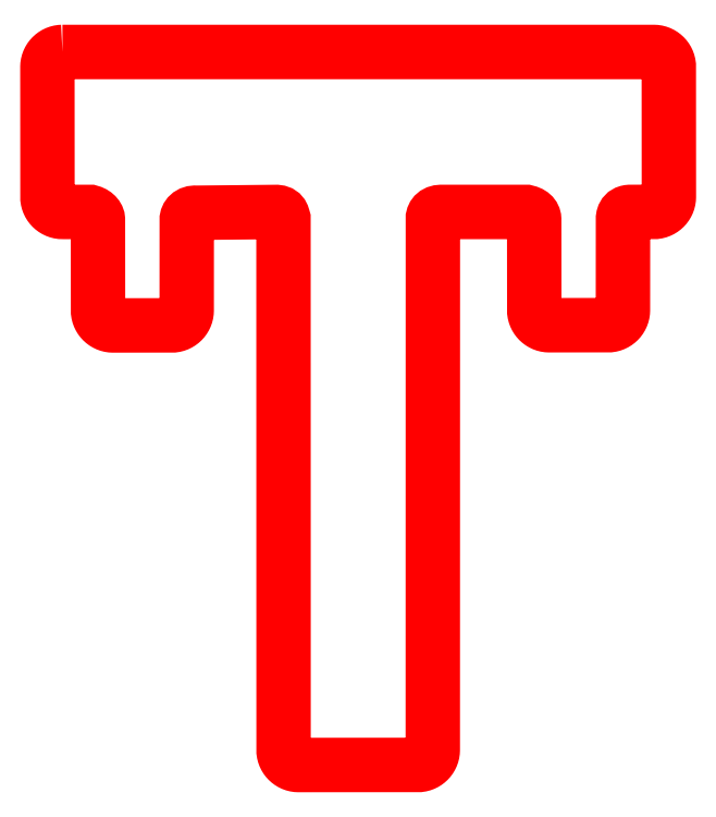
<metadata>
{"format":"dxf","ext":"dxf","renderer":"ezdxf+matplotlib","layout":"modelspace","background":"white","min_lineweight":24,"dpi":150}
</metadata>
<code>
0
SECTION
2
ENTITIES
0
LWPOLYLINE
8
Layer_1
90
513
70
1
10
1.541
20
71
30
0
10
1.387
20
70.99
30
0
10
1.238
20
70.97
30
0
10
1.094
20
70.93
30
0
10
0.9557
20
70.88
30
0
10
0.8246
20
70.82
30
0
10
0.7009
20
70.74
30
0
10
0.5855
20
70.66
30
0
10
0.4791
20
70.56
30
0
10
0.3824
20
70.45
30
0
10
0.2962
20
70.34
30
0
10
0.2213
20
70.22
30
0
10
0.1583
20
70.08
30
0
10
0.108
20
69.95
30
0
10
0.07115
20
69.8
30
0
10
0.0485
20
69.65
30
0
10
0.04079
20
69.5
30
0
10
0.04079
20
68.69
30
0
10
0.04079
20
67.88
30
0
10
0.04079
20
67.08
30
0
10
0.04079
20
66.27
30
0
10
0.04079
20
65.46
30
0
10
0.04079
20
64.66
30
0
10
0.04079
20
63.85
30
0
10
0.04079
20
63.04
30
0
10
0.04079
20
62.23
30
0
10
0.04079
20
61.43
30
0
10
0.04079
20
60.62
30
0
10
0.04079
20
59.81
30
0
10
0.04079
20
59
30
0
10
0.04079
20
58.2
30
0
10
0.04079
20
57.39
30
0
10
0.04079
20
56.58
30
0
10
0.0485
20
56.43
30
0
10
0.07115
20
56.28
30
0
10
0.108
20
56.13
30
0
10
0.1583
20
56
30
0
10
0.2213
20
55.87
30
0
10
0.2962
20
55.74
30
0
10
0.3824
20
55.63
30
0
10
0.4791
20
55.52
30
0
10
0.5855
20
55.42
30
0
10
0.7009
20
55.34
30
0
10
0.8246
20
55.26
30
0
10
0.9557
20
55.2
30
0
10
1.094
20
55.15
30
0
10
1.238
20
55.11
30
0
10
1.387
20
55.09
30
0
10
1.541
20
55.08
30
0
10
1.712
20
55.08
30
0
10
1.883
20
55.08
30
0
10
2.054
20
55.08
30
0
10
2.225
20
55.08
30
0
10
2.397
20
55.08
30
0
10
2.568
20
55.08
30
0
10
2.739
20
55.08
30
0
10
2.91
20
55.08
30
0
10
3.082
20
55.08
30
0
10
3.253
20
55.08
30
0
10
3.424
20
55.08
30
0
10
3.595
20
55.08
30
0
10
3.766
20
55.08
30
0
10
3.938
20
55.08
30
0
10
4.109
20
55.08
30
0
10
4.28
20
55.08
30
0
10
4.373
20
55.06
30
0
10
4.461
20
55.03
30
0
10
4.544
20
54.99
30
0
10
4.621
20
54.95
30
0
10
4.692
20
54.91
30
0
10
4.758
20
54.86
30
0
10
4.818
20
54.82
30
0
10
4.871
20
54.76
30
0
10
4.919
20
54.71
30
0
10
4.961
20
54.66
30
0
10
4.997
20
54.6
30
0
10
5.026
20
54.55
30
0
10
5.049
20
54.49
30
0
10
5.066
20
54.44
30
0
10
5.076
20
54.38
30
0
10
5.079
20
54.33
30
0
10
5.079
20
53.77
30
0
10
5.079
20
53.2
30
0
10
5.079
20
52.63
30
0
10
5.079
20
52.07
30
0
10
5.079
20
51.5
30
0
10
5.079
20
50.94
30
0
10
5.079
20
50.37
30
0
10
5.079
20
49.81
30
0
10
5.079
20
49.24
30
0
10
5.079
20
48.68
30
0
10
5.079
20
48.11
30
0
10
5.079
20
47.55
30
0
10
5.079
20
46.98
30
0
10
5.079
20
46.42
30
0
10
5.079
20
45.85
30
0
10
5.079
20
45.29
30
0
10
5.087
20
45.13
30
0
10
5.109
20
44.99
30
0
10
5.146
20
44.84
30
0
10
5.196
20
44.7
30
0
10
5.259
20
44.57
30
0
10
5.334
20
44.45
30
0
10
5.421
20
44.33
30
0
10
5.517
20
44.23
30
0
10
5.624
20
44.13
30
0
10
5.739
20
44.04
30
0
10
5.863
20
43.97
30
0
10
5.994
20
43.91
30
0
10
6.132
20
43.85
30
0
10
6.276
20
43.82
30
0
10
6.425
20
43.8
30
0
10
6.579
20
43.79
30
0
10
6.944
20
43.79
30
0
10
7.309
20
43.79
30
0
10
7.674
20
43.79
30
0
10
8.039
20
43.79
30
0
10
8.404
20
43.79
30
0
10
8.77
20
43.79
30
0
10
9.135
20
43.79
30
0
10
9.5
20
43.79
30
0
10
9.865
20
43.79
30
0
10
10.23
20
43.79
30
0
10
10.6
20
43.79
30
0
10
10.96
20
43.79
30
0
10
11.33
20
43.79
30
0
10
11.69
20
43.79
30
0
10
12.06
20
43.79
30
0
10
12.42
20
43.79
30
0
10
12.57
20
43.8
30
0
10
12.72
20
43.82
30
0
10
12.87
20
43.85
30
0
10
13.01
20
43.91
30
0
10
13.14
20
43.97
30
0
10
13.26
20
44.04
30
0
10
13.38
20
44.13
30
0
10
13.48
20
44.23
30
0
10
13.58
20
44.33
30
0
10
13.67
20
44.45
30
0
10
13.74
20
44.57
30
0
10
13.8
20
44.7
30
0
10
13.85
20
44.84
30
0
10
13.89
20
44.99
30
0
10
13.91
20
45.13
30
0
10
13.92
20
45.29
30
0
10
13.92
20
45.85
30
0
10
13.92
20
46.42
30
0
10
13.92
20
46.98
30
0
10
13.92
20
47.55
30
0
10
13.92
20
48.11
30
0
10
13.92
20
48.68
30
0
10
13.92
20
49.24
30
0
10
13.92
20
49.81
30
0
10
13.92
20
50.37
30
0
10
13.92
20
50.94
30
0
10
13.92
20
51.5
30
0
10
13.92
20
52.07
30
0
10
13.92
20
52.63
30
0
10
13.92
20
53.2
30
0
10
13.92
20
53.77
30
0
10
13.92
20
54.33
30
0
10
13.92
20
54.38
30
0
10
13.93
20
54.44
30
0
10
13.95
20
54.5
30
0
10
13.97
20
54.56
30
0
10
14
20
54.62
30
0
10
14.04
20
54.67
30
0
10
14.08
20
54.73
30
0
10
14.14
20
54.79
30
0
10
14.2
20
54.84
30
0
10
14.27
20
54.88
30
0
10
14.34
20
54.92
30
0
10
14.43
20
54.95
30
0
10
14.53
20
54.98
30
0
10
14.63
20
55
30
0
10
14.75
20
55
30
0
10
14.88
20
55
30
0
10
15.37
20
55
30
0
10
15.86
20
55.01
30
0
10
16.35
20
55.01
30
0
10
16.84
20
55.02
30
0
10
17.33
20
55.02
30
0
10
17.82
20
55.03
30
0
10
18.31
20
55.04
30
0
10
18.8
20
55.04
30
0
10
19.29
20
55.05
30
0
10
19.78
20
55.05
30
0
10
20.27
20
55.06
30
0
10
20.76
20
55.06
30
0
10
21.25
20
55.07
30
0
10
21.74
20
55.07
30
0
10
22.23
20
55.08
30
0
10
22.72
20
55.08
30
0
10
22.85
20
55.08
30
0
10
22.96
20
55.07
30
0
10
23.06
20
55.05
30
0
10
23.15
20
55.02
30
0
10
23.22
20
54.99
30
0
10
23.28
20
54.96
30
0
10
23.33
20
54.91
30
0
10
23.38
20
54.87
30
0
10
23.41
20
54.82
30
0
10
23.45
20
54.77
30
0
10
23.47
20
54.71
30
0
10
23.49
20
54.65
30
0
10
23.51
20
54.59
30
0
10
23.53
20
54.53
30
0
10
23.54
20
54.48
30
0
10
23.56
20
54.42
30
0
10
23.56
20
51.11
30
0
10
23.56
20
47.81
30
0
10
23.56
20
44.5
30
0
10
23.56
20
41.2
30
0
10
23.56
20
37.89
30
0
10
23.56
20
34.59
30
0
10
23.56
20
31.28
30
0
10
23.56
20
27.98
30
0
10
23.56
20
24.67
30
0
10
23.56
20
21.37
30
0
10
23.56
20
18.06
30
0
10
23.56
20
14.76
30
0
10
23.56
20
11.46
30
0
10
23.56
20
8.151
30
0
10
23.56
20
4.846
30
0
10
23.56
20
1.542
30
0
10
23.57
20
1.388
30
0
10
23.59
20
1.238
30
0
10
23.63
20
1.094
30
0
10
23.68
20
0.9565
30
0
10
23.74
20
0.8253
30
0
10
23.82
20
0.7016
30
0
10
23.9
20
0.5862
30
0
10
24
20
0.4797
30
0
10
24.11
20
0.383
30
0
10
24.22
20
0.2968
30
0
10
24.35
20
0.2218
30
0
10
24.48
20
0.1587
30
0
10
24.62
20
0.1084
30
0
10
24.76
20
0.07153
30
0
10
24.91
20
0.04895
30
0
10
25.06
20
0.04133
30
0
10
25.8
20
0.04133
30
0
10
26.55
20
0.04133
30
0
10
27.29
20
0.04133
30
0
10
28.03
20
0.04133
30
0
10
28.77
20
0.04133
30
0
10
29.52
20
0.04133
30
0
10
30.26
20
0.04133
30
0
10
31
20
0.04133
30
0
10
31.74
20
0.04133
30
0
10
32.48
20
0.04133
30
0
10
33.23
20
0.04133
30
0
10
33.97
20
0.04133
30
0
10
34.71
20
0.04133
30
0
10
35.45
20
0.04133
30
0
10
36.19
20
0.04133
30
0
10
36.94
20
0.04133
30
0
10
37.09
20
0.04895
30
0
10
37.24
20
0.07153
30
0
10
37.38
20
0.1084
30
0
10
37.52
20
0.1587
30
0
10
37.65
20
0.2218
30
0
10
37.78
20
0.2968
30
0
10
37.89
20
0.383
30
0
10
38
20
0.4797
30
0
10
38.1
20
0.5862
30
0
10
38.18
20
0.7016
30
0
10
38.26
20
0.8253
30
0
10
38.32
20
0.9565
30
0
10
38.37
20
1.094
30
0
10
38.41
20
1.238
30
0
10
38.43
20
1.388
30
0
10
38.44
20
1.542
30
0
10
38.44
20
4.846
30
0
10
38.44
20
8.151
30
0
10
38.44
20
11.46
30
0
10
38.44
20
14.76
30
0
10
38.44
20
18.06
30
0
10
38.44
20
21.37
30
0
10
38.44
20
24.67
30
0
10
38.44
20
27.98
30
0
10
38.44
20
31.28
30
0
10
38.44
20
34.59
30
0
10
38.44
20
37.89
30
0
10
38.44
20
41.2
30
0
10
38.44
20
44.5
30
0
10
38.44
20
47.81
30
0
10
38.44
20
51.11
30
0
10
38.44
20
54.42
30
0
10
38.44
20
54.46
30
0
10
38.45
20
54.51
30
0
10
38.46
20
54.57
30
0
10
38.47
20
54.62
30
0
10
38.5
20
54.67
30
0
10
38.52
20
54.73
30
0
10
38.56
20
54.78
30
0
10
38.6
20
54.83
30
0
10
38.65
20
54.88
30
0
10
38.71
20
54.93
30
0
10
38.78
20
54.97
30
0
10
38.86
20
55.01
30
0
10
38.95
20
55.04
30
0
10
39.05
20
55.06
30
0
10
39.16
20
55.07
30
0
10
39.28
20
55.08
30
0
10
39.81
20
55.08
30
0
10
40.34
20
55.08
30
0
10
40.87
20
55.08
30
0
10
41.39
20
55.08
30
0
10
41.92
20
55.08
30
0
10
42.45
20
55.08
30
0
10
42.98
20
55.08
30
0
10
43.51
20
55.08
30
0
10
44.03
20
55.08
30
0
10
44.56
20
55.08
30
0
10
45.09
20
55.08
30
0
10
45.62
20
55.08
30
0
10
46.15
20
55.08
30
0
10
46.67
20
55.08
30
0
10
47.2
20
55.08
30
0
10
47.73
20
55.08
30
0
10
47.84
20
55.05
30
0
10
47.95
20
55.02
30
0
10
48.04
20
54.99
30
0
10
48.13
20
54.95
30
0
10
48.2
20
54.91
30
0
10
48.27
20
54.86
30
0
10
48.33
20
54.81
30
0
10
48.38
20
54.77
30
0
10
48.42
20
54.72
30
0
10
48.45
20
54.66
30
0
10
48.48
20
54.61
30
0
10
48.5
20
54.56
30
0
10
48.52
20
54.51
30
0
10
48.53
20
54.45
30
0
10
48.54
20
54.4
30
0
10
48.54
20
54.35
30
0
10
48.54
20
53.79
30
0
10
48.54
20
53.22
30
0
10
48.54
20
52.65
30
0
10
48.54
20
52.09
30
0
10
48.54
20
51.52
30
0
10
48.54
20
50.96
30
0
10
48.54
20
50.39
30
0
10
48.54
20
49.83
30
0
10
48.54
20
49.26
30
0
10
48.54
20
48.7
30
0
10
48.54
20
48.13
30
0
10
48.54
20
47.57
30
0
10
48.54
20
47
30
0
10
48.54
20
46.44
30
0
10
48.54
20
45.87
30
0
10
48.54
20
45.31
30
0
10
48.55
20
45.15
30
0
10
48.57
20
45
30
0
10
48.61
20
44.86
30
0
10
48.66
20
44.72
30
0
10
48.72
20
44.59
30
0
10
48.79
20
44.47
30
0
10
48.88
20
44.35
30
0
10
48.98
20
44.25
30
0
10
49.08
20
44.15
30
0
10
49.2
20
44.06
30
0
10
49.32
20
43.99
30
0
10
49.45
20
43.92
30
0
10
49.59
20
43.87
30
0
10
49.74
20
43.84
30
0
10
49.88
20
43.81
30
0
10
50.04
20
43.81
30
0
10
50.4
20
43.81
30
0
10
50.77
20
43.81
30
0
10
51.13
20
43.81
30
0
10
51.5
20
43.81
30
0
10
51.86
20
43.81
30
0
10
52.23
20
43.81
30
0
10
52.59
20
43.81
30
0
10
52.96
20
43.81
30
0
10
53.33
20
43.81
30
0
10
53.69
20
43.81
30
0
10
54.06
20
43.81
30
0
10
54.42
20
43.81
30
0
10
54.79
20
43.81
30
0
10
55.15
20
43.81
30
0
10
55.52
20
43.81
30
0
10
55.88
20
43.81
30
0
10
56.03
20
43.81
30
0
10
56.18
20
43.84
30
0
10
56.33
20
43.87
30
0
10
56.47
20
43.92
30
0
10
56.6
20
43.99
30
0
10
56.72
20
44.06
30
0
10
56.84
20
44.15
30
0
10
56.94
20
44.25
30
0
10
57.04
20
44.35
30
0
10
57.13
20
44.47
30
0
10
57.2
20
44.59
30
0
10
57.26
20
44.72
30
0
10
57.31
20
44.86
30
0
10
57.35
20
45
30
0
10
57.37
20
45.15
30
0
10
57.38
20
45.31
30
0
10
57.38
20
45.87
30
0
10
57.38
20
46.44
30
0
10
57.38
20
47
30
0
10
57.38
20
47.57
30
0
10
57.38
20
48.13
30
0
10
57.38
20
48.7
30
0
10
57.38
20
49.26
30
0
10
57.38
20
49.83
30
0
10
57.38
20
50.39
30
0
10
57.38
20
50.96
30
0
10
57.38
20
51.52
30
0
10
57.38
20
52.09
30
0
10
57.38
20
52.65
30
0
10
57.38
20
53.22
30
0
10
57.38
20
53.79
30
0
10
57.38
20
54.35
30
0
10
57.38
20
54.4
30
0
10
57.39
20
54.46
30
0
10
57.39
20
54.52
30
0
10
57.41
20
54.58
30
0
10
57.42
20
54.64
30
0
10
57.45
20
54.71
30
0
10
57.48
20
54.77
30
0
10
57.51
20
54.83
30
0
10
57.56
20
54.88
30
0
10
57.62
20
54.93
30
0
10
57.68
20
54.98
30
0
10
57.76
20
55.02
30
0
10
57.85
20
55.05
30
0
10
57.95
20
55.07
30
0
10
58.06
20
55.08
30
0
10
58.19
20
55.08
30
0
10
58.33
20
55.08
30
0
10
58.47
20
55.08
30
0
10
58.62
20
55.08
30
0
10
58.76
20
55.08
30
0
10
58.9
20
55.08
30
0
10
59.04
20
55.08
30
0
10
59.18
20
55.08
30
0
10
59.32
20
55.08
30
0
10
59.47
20
55.08
30
0
10
59.61
20
55.08
30
0
10
59.75
20
55.08
30
0
10
59.89
20
55.08
30
0
10
60.03
20
55.08
30
0
10
60.18
20
55.08
30
0
10
60.32
20
55.08
30
0
10
60.46
20
55.08
30
0
10
60.61
20
55.09
30
0
10
60.76
20
55.11
30
0
10
60.91
20
55.15
30
0
10
61.04
20
55.2
30
0
10
61.18
20
55.26
30
0
10
61.3
20
55.34
30
0
10
61.41
20
55.42
30
0
10
61.52
20
55.52
30
0
10
61.62
20
55.63
30
0
10
61.7
20
55.74
30
0
10
61.78
20
55.87
30
0
10
61.84
20
56
30
0
10
61.89
20
56.13
30
0
10
61.93
20
56.28
30
0
10
61.95
20
56.43
30
0
10
61.96
20
56.58
30
0
10
61.96
20
57.39
30
0
10
61.96
20
58.2
30
0
10
61.96
20
59
30
0
10
61.96
20
59.81
30
0
10
61.96
20
60.62
30
0
10
61.96
20
61.43
30
0
10
61.96
20
62.23
30
0
10
61.96
20
63.04
30
0
10
61.96
20
63.85
30
0
10
61.96
20
64.66
30
0
10
61.96
20
65.46
30
0
10
61.96
20
66.27
30
0
10
61.96
20
67.08
30
0
10
61.96
20
67.88
30
0
10
61.96
20
68.69
30
0
10
61.96
20
69.5
30
0
10
61.95
20
69.65
30
0
10
61.93
20
69.8
30
0
10
61.89
20
69.95
30
0
10
61.84
20
70.08
30
0
10
61.78
20
70.22
30
0
10
61.7
20
70.34
30
0
10
61.62
20
70.45
30
0
10
61.52
20
70.56
30
0
10
61.41
20
70.66
30
0
10
61.3
20
70.74
30
0
10
61.18
20
70.82
30
0
10
61.04
20
70.88
30
0
10
60.91
20
70.93
30
0
10
60.76
20
70.97
30
0
10
60.61
20
70.99
30
0
10
60.46
20
71
30
0
10
56.78
20
71
30
0
10
53.09
20
71
30
0
10
49.41
20
71
30
0
10
45.73
20
71
30
0
10
42.05
20
71
30
0
10
38.36
20
71
30
0
10
34.68
20
71
30
0
10
31
20
71
30
0
10
27.32
20
71
30
0
10
23.63
20
71
30
0
10
19.95
20
71
30
0
10
16.27
20
71
30
0
10
12.59
20
71
30
0
10
8.905
20
71
30
0
10
5.223
20
71
30
0
10
1.541
20
71
30
0
0
ENDSEC
0
EOF

</code>
